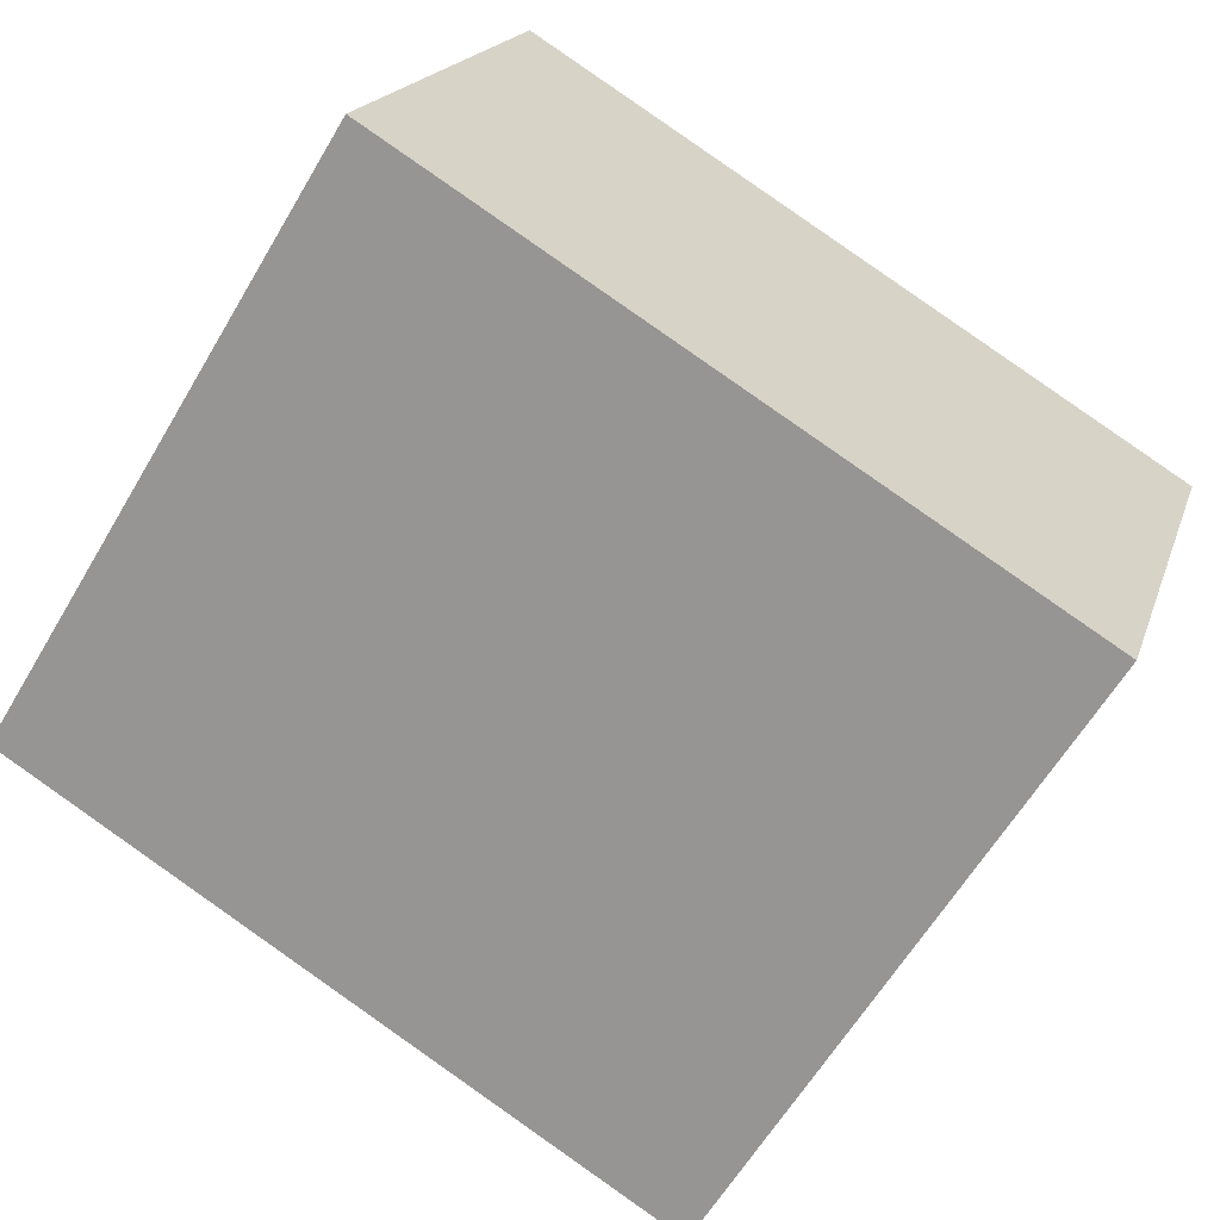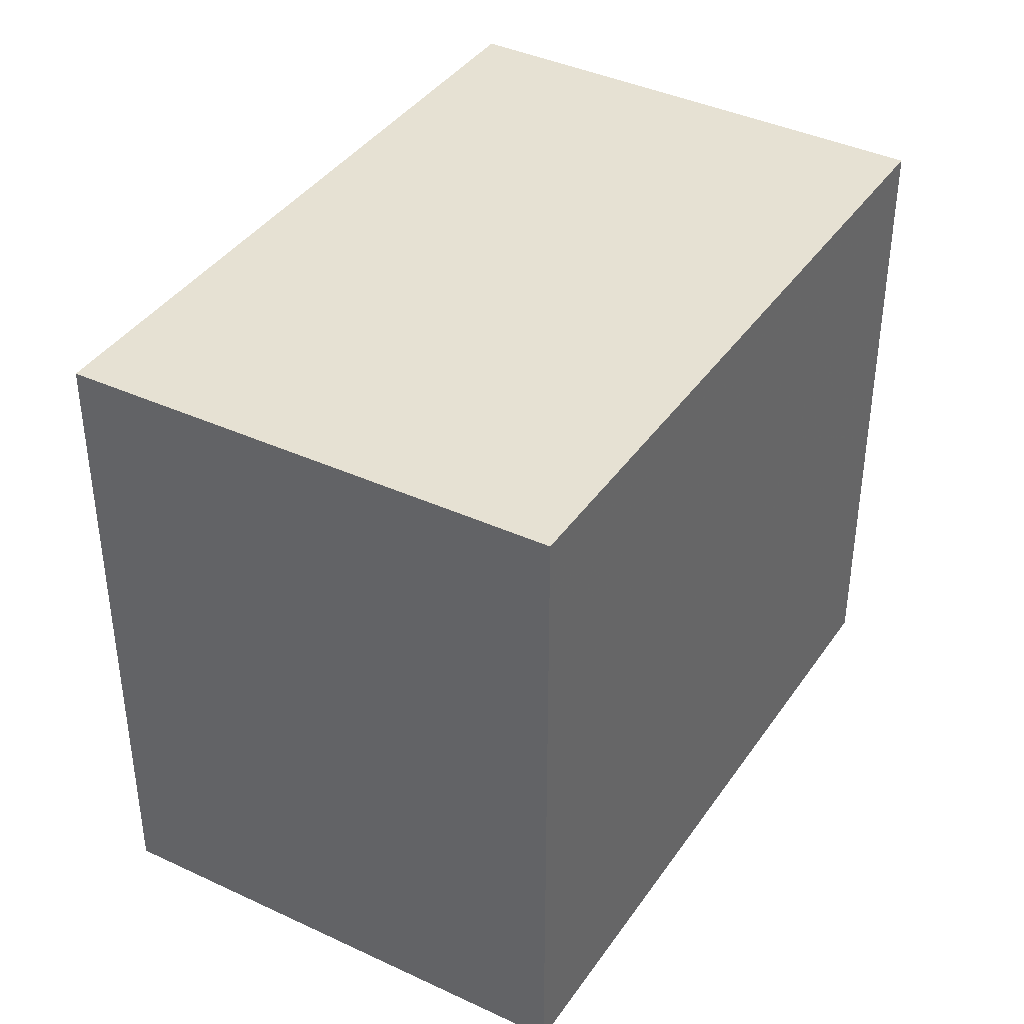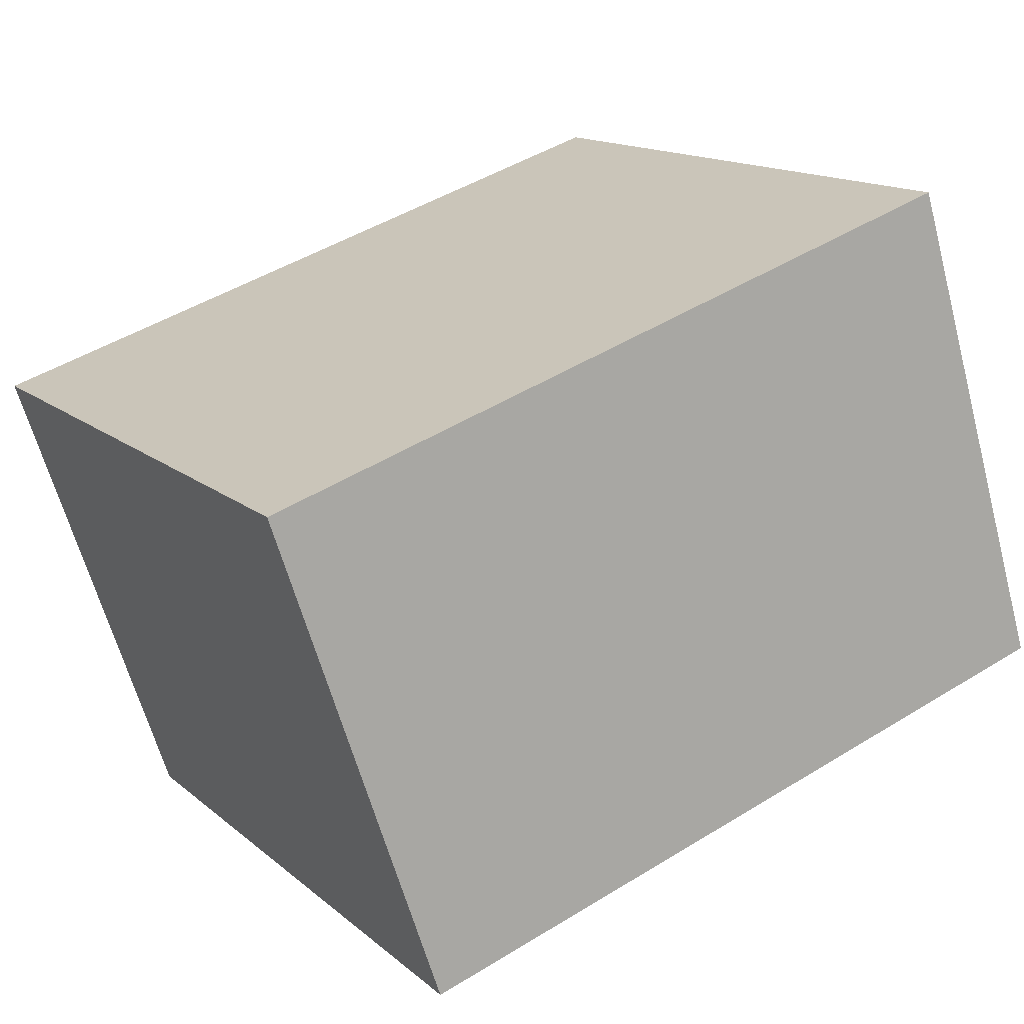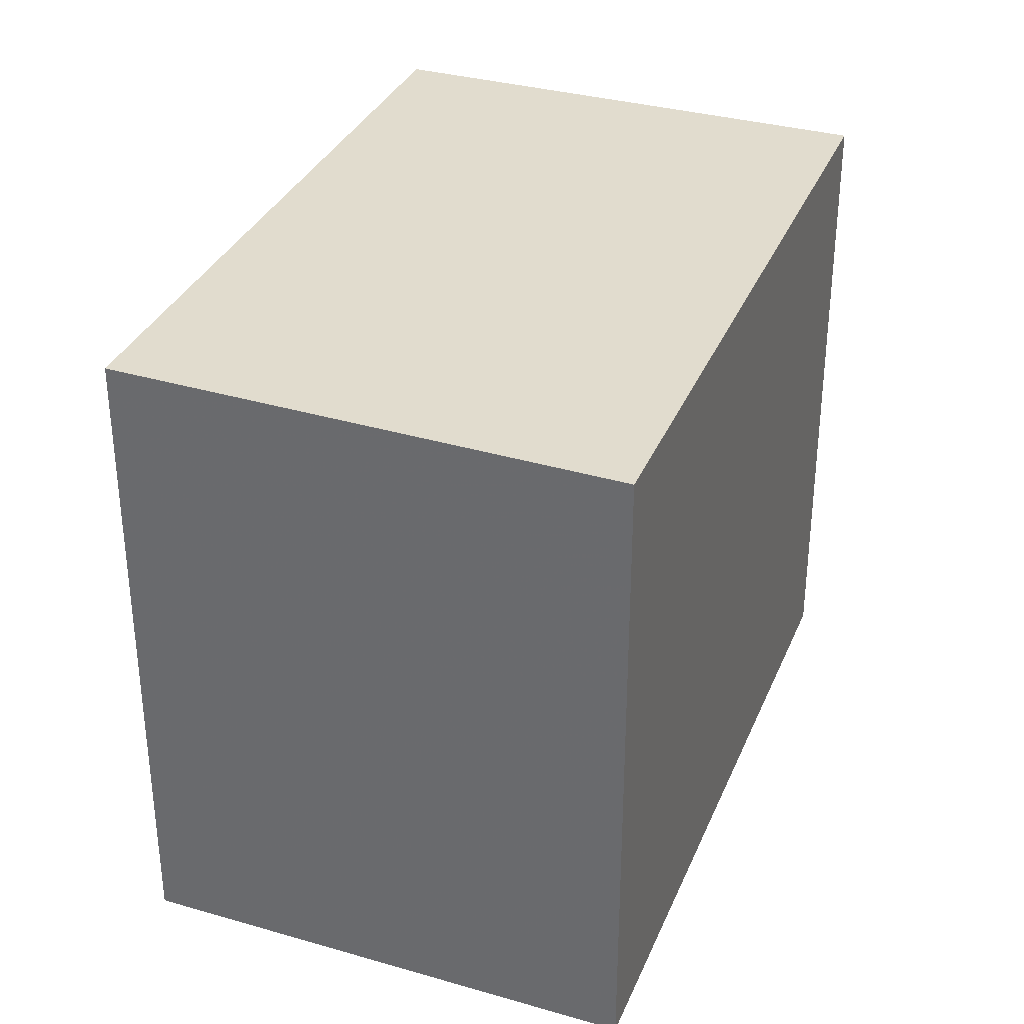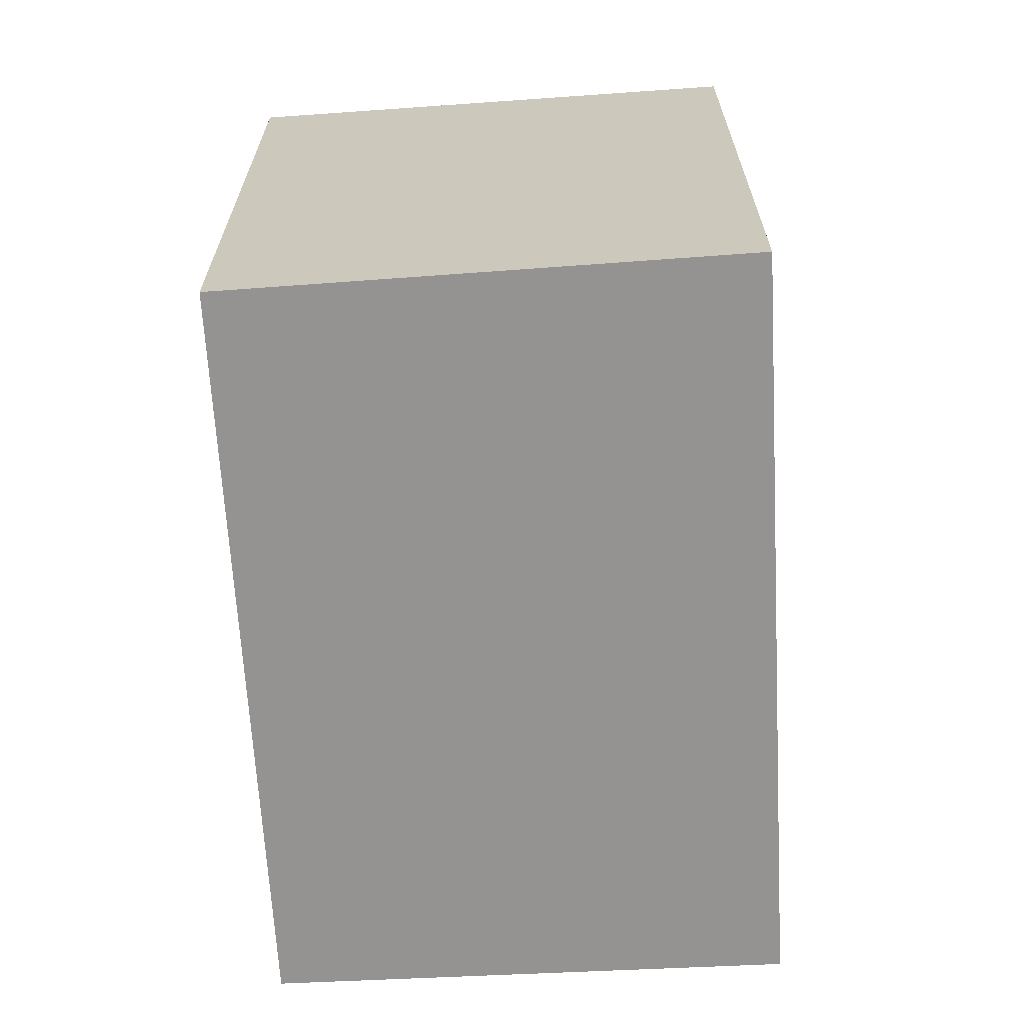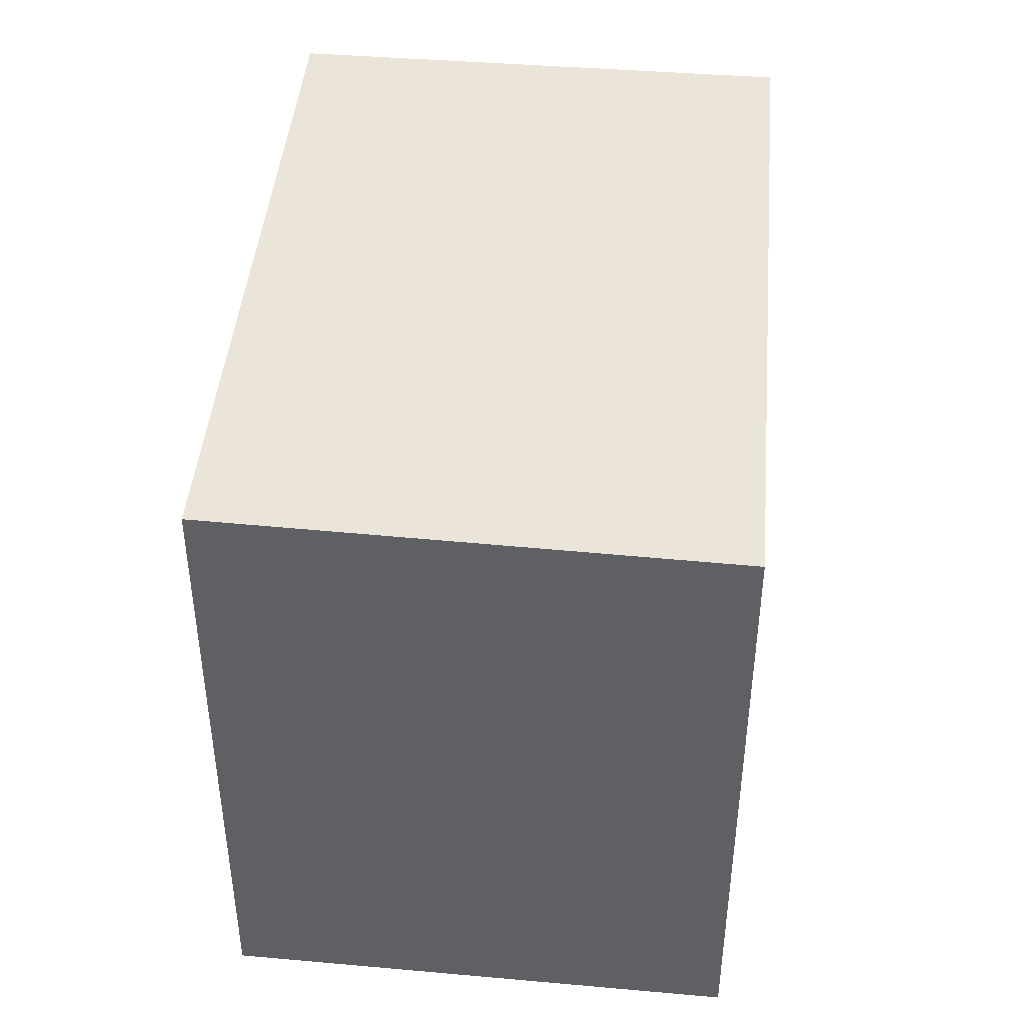
<metadata>
{"format":"obj","ext":"obj","renderer":"f3d","projection":"perspective","resolution":1024,"background":"white","views":[{"elev":-62.1,"azim":149.4,"up":"+Y"},{"elev":39.4,"azim":-41.3,"up":"+Z"},{"elev":14.5,"azim":-30.4,"up":"+Y"},{"elev":33.6,"azim":128.5,"up":"+Z"},{"elev":-66.8,"azim":111.2,"up":"+Z"},{"elev":44.2,"azim":113.0,"up":"+Z"}]}
</metadata>
<code>
v -2238 -1902 2.623
v -2237 -1904 2.644
v -2240 -1905 2.651
v -2240 -1903 2.631
v -2237 -1904 2.644
v -2238 -1902 2.623
v -2238 -1902 0
v -2237 -1904 0
v -2240 -1905 2.651
v -2237 -1904 2.644
v -2237 -1904 0
v -2240 -1905 -4.441e-16
v -2240 -1903 2.631
v -2240 -1905 2.651
v -2240 -1905 -4.441e-16
v -2240 -1903 0
v -2238 -1902 2.623
v -2240 -1903 2.631
v -2240 -1903 0
v -2238 -1902 0
v -2238 -1902 0
v -2237 -1904 0
v -2240 -1905 0
v -2240 -1903 0
f 2 3 4 1
f 6 7 8 5
f 10 11 12 9
f 14 15 16 13
f 18 19 20 17
f 22 23 24 21

</code>
